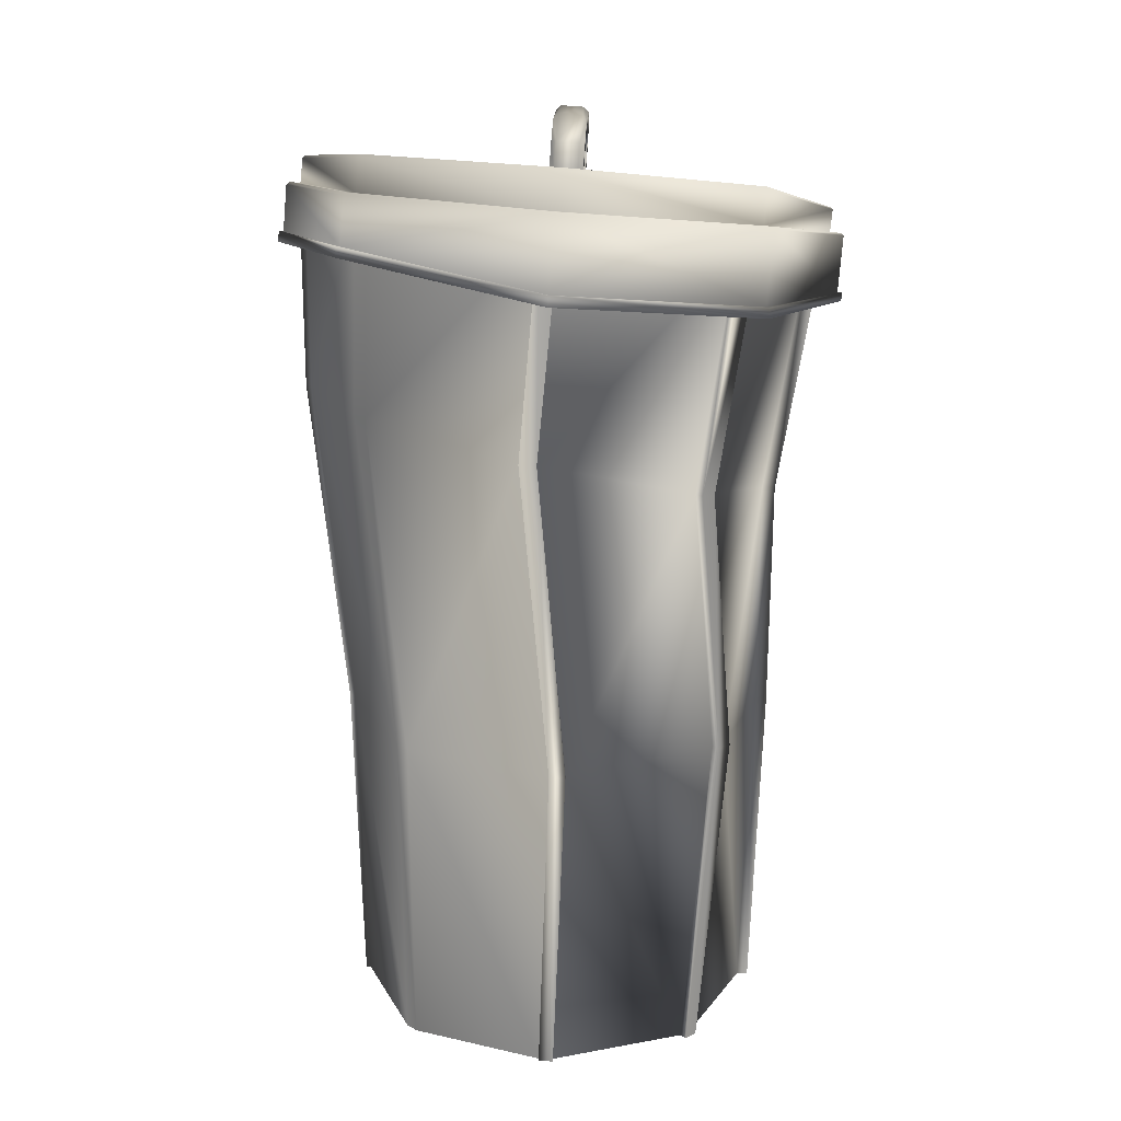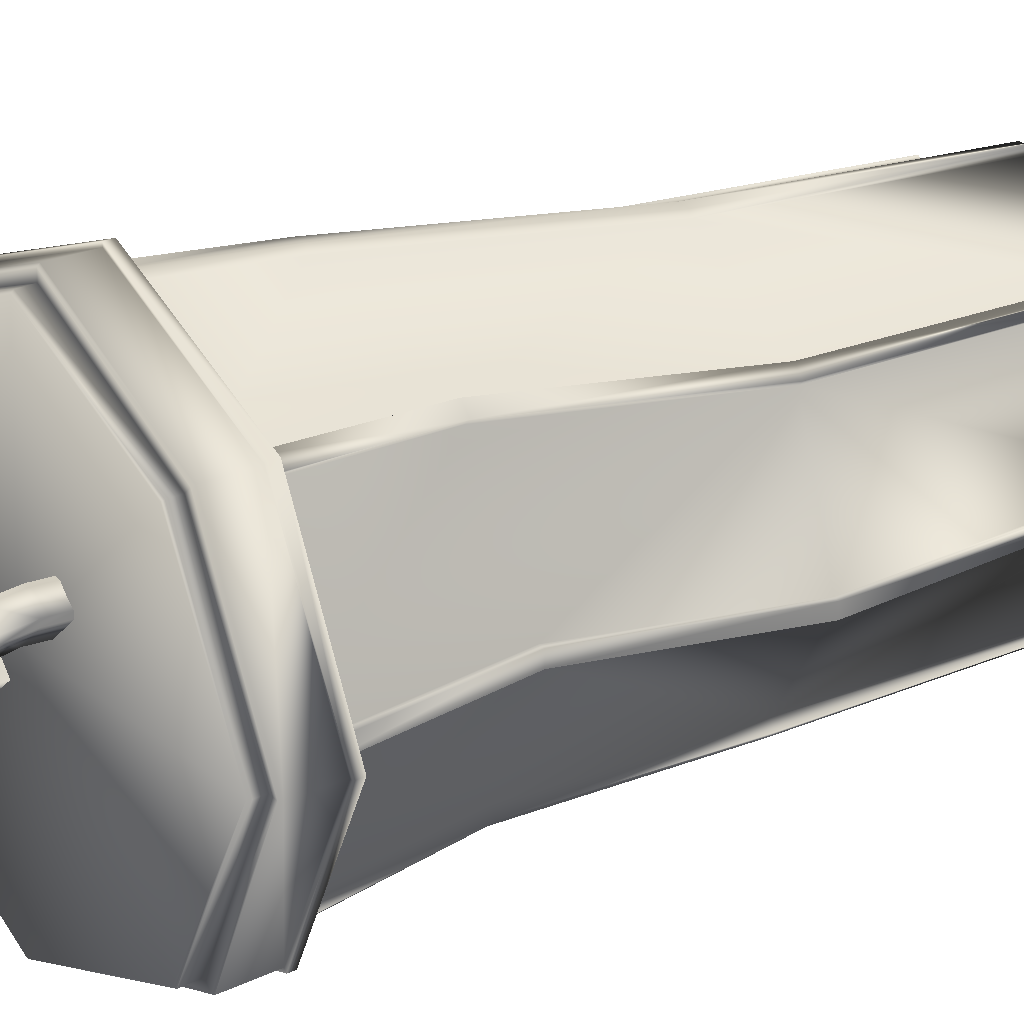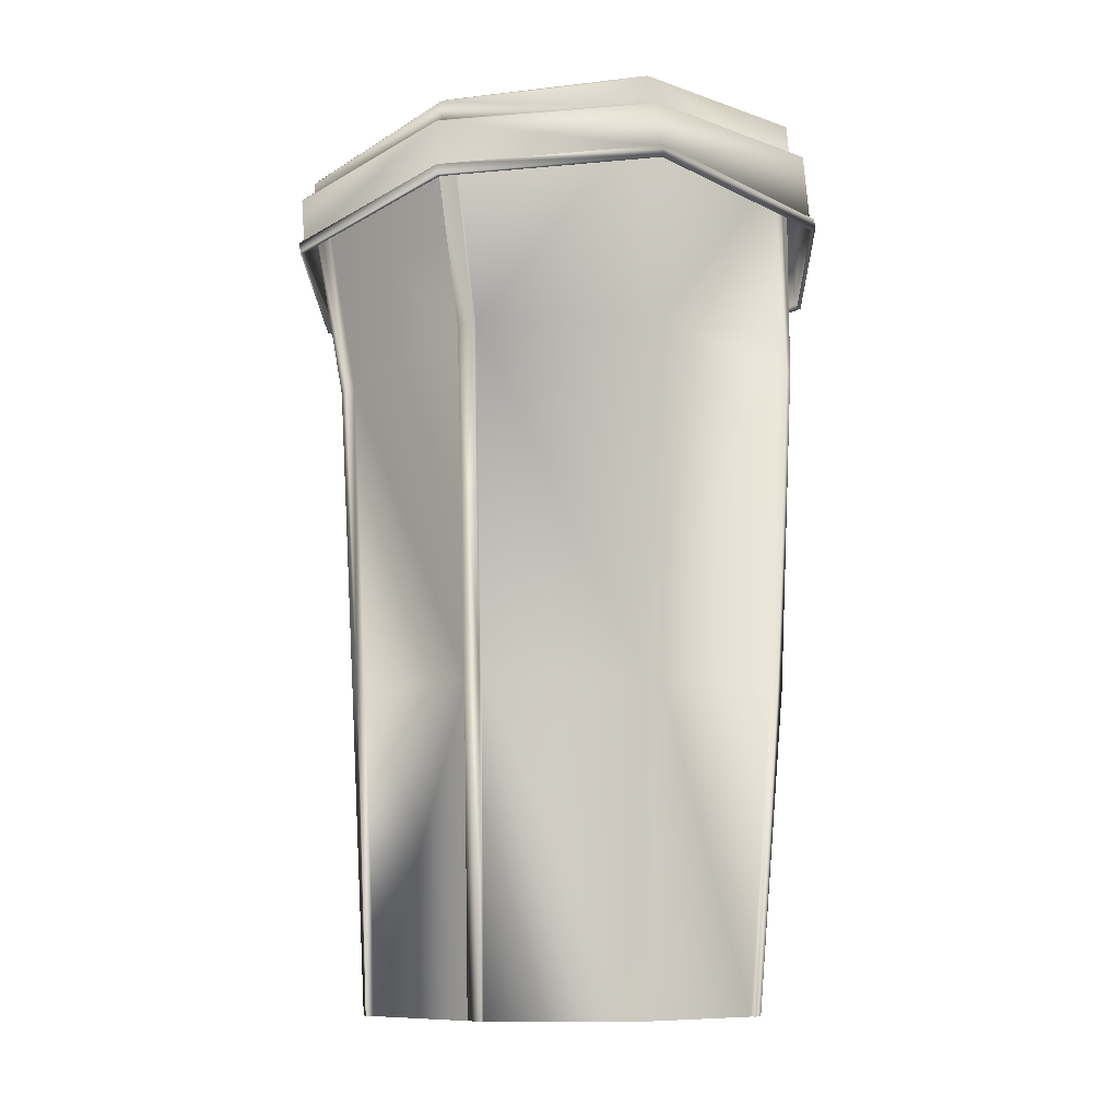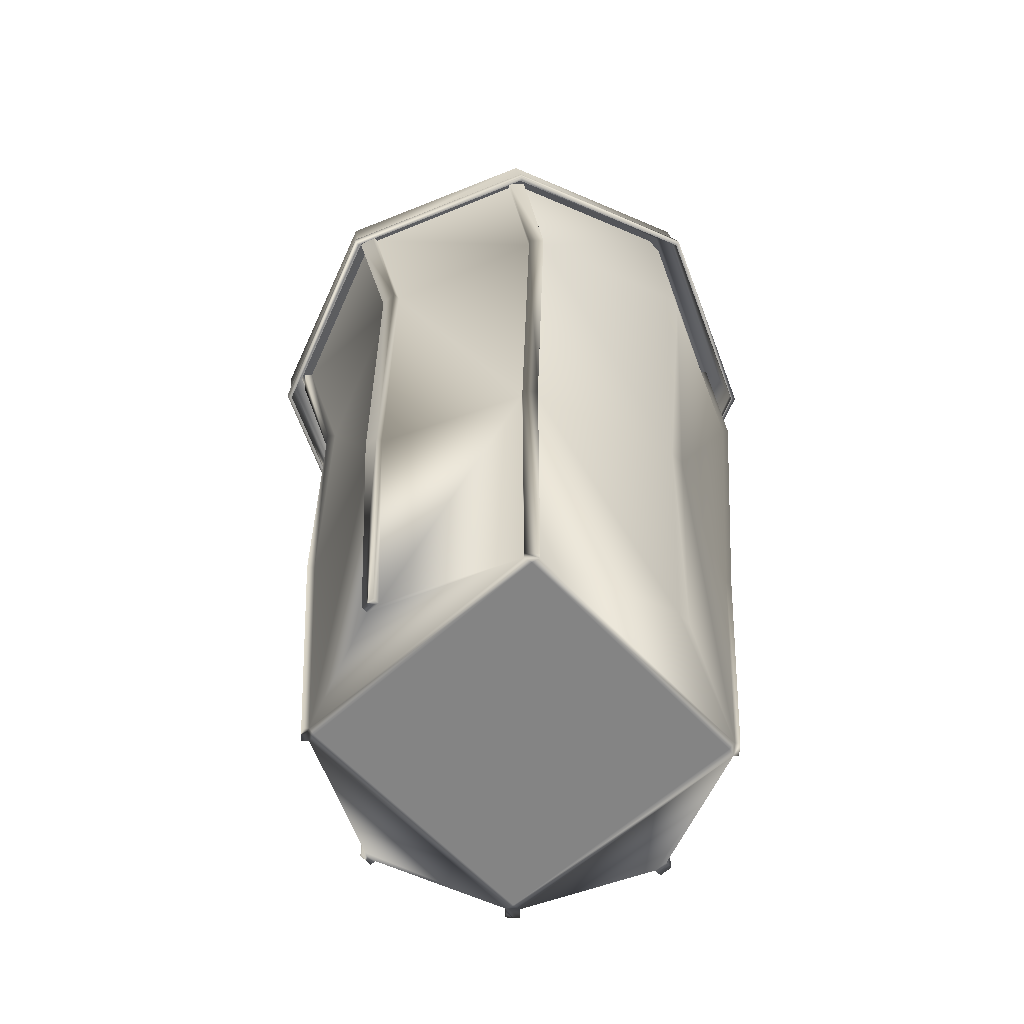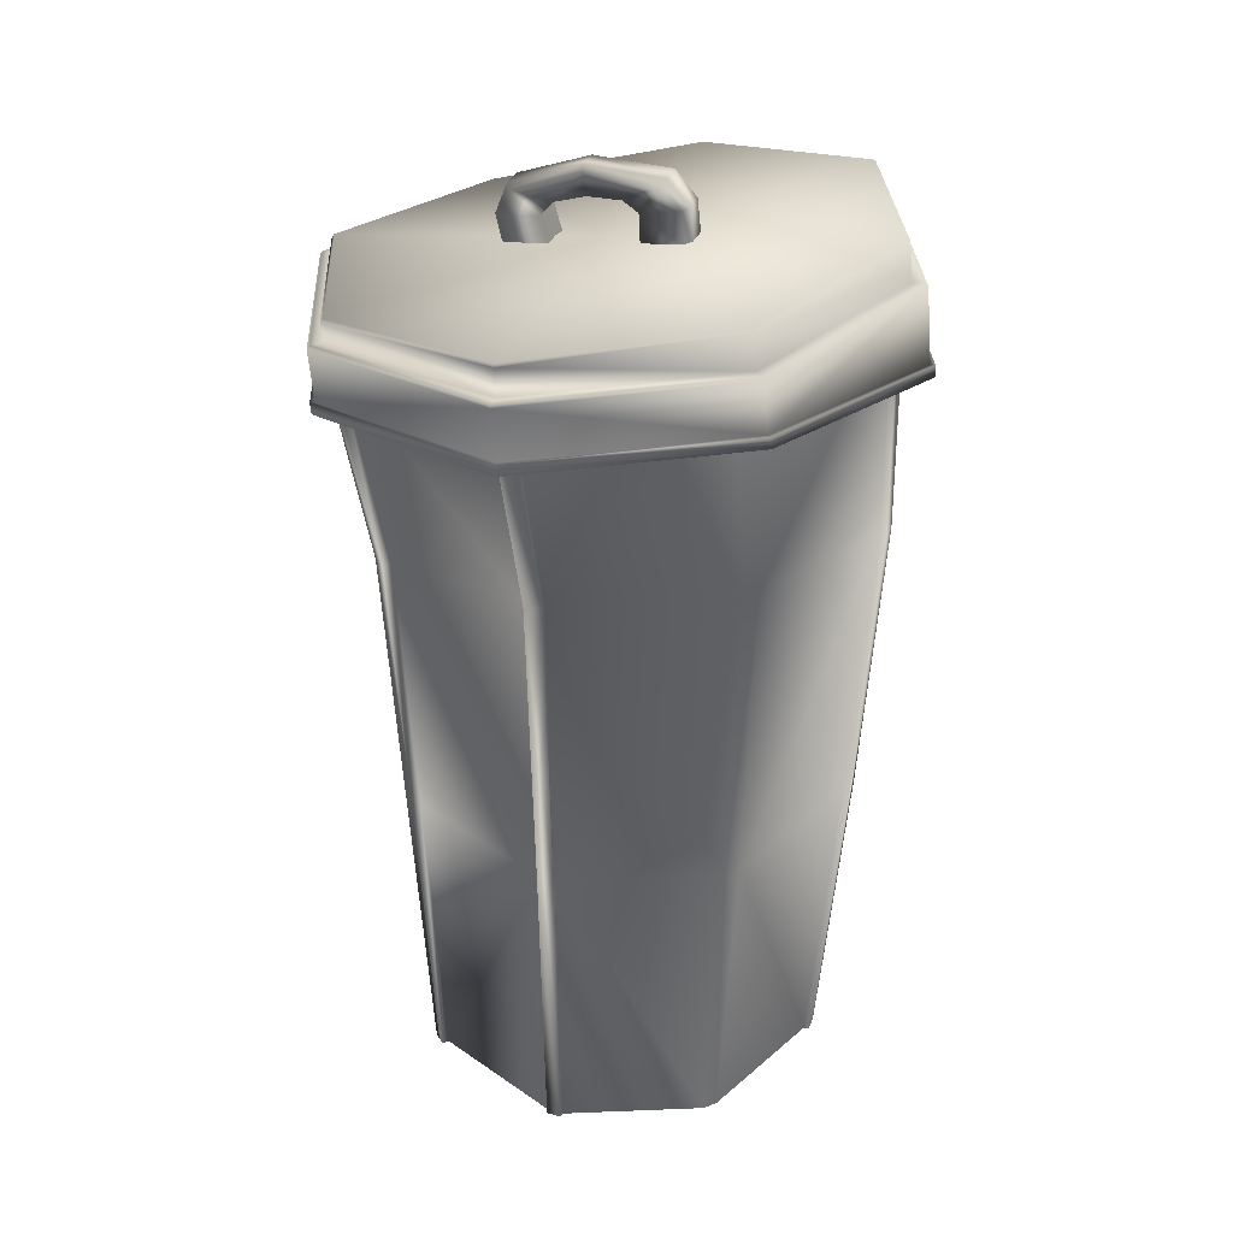
<metadata>
{"format":"obj","ext":"obj","renderer":"f3d","projection":"perspective","resolution":1024,"background":"white","views":[{"elev":17.1,"azim":137.1,"up":"+Y"},{"elev":28.1,"azim":-118.1,"up":"+Z"},{"elev":-8.9,"azim":69.3,"up":"+Y"},{"elev":-61.3,"azim":42.6,"up":"+Y"},{"elev":36.3,"azim":64.5,"up":"+Y"}]}
</metadata>
<code>
v -0.6979 2.624 0.7207
v 0.01002 2.725 1.017
v 0.004344 2.763 1.017
v -0.7035 2.662 0.7214
v 0.7166 2.834 0.7203
v 0.7109 2.872 0.721
v 1.006 2.897 0.005375
v 1.001 2.935 0.006086
v 0.7237 2.796 -0.7094
v 0.718 2.833 -0.7087
v 0.01367 2.707 -1.005
v 0.007987 2.745 -1.005
v -0.6993 2.635 -0.709
v -0.7037 2.666 -0.7082
v -0.9878 2.565 0.00597
v -0.9935 2.602 0.006684
v -0.712 2.853 0.7074
v -0.7177 2.843 0.7144
v -0.01935 2.929 1.005
v -0.02081 2.939 0.9954
v -0.994 2.793 0.01153
v -1.003 2.783 0.01136
v 0.6761 3.035 0.714
v 0.6675 3.043 0.707
v 0.9612 3.097 0.01077
v 0.9497 3.105 0.01094
v 0.6689 3.079 -0.6923
v 0.6604 3.087 -0.6849
v -0.02942 2.992 -0.9833
v -0.03078 3.001 -0.9729
v -0.7212 2.866 -0.6918
v -0.7152 2.874 -0.6845
v -0.6915 2.908 0.6799
v -0.6861 2.919 0.6731
v -0.9514 2.852 0.01178
v -0.9598 2.841 0.01133
v -0.02925 3.002 0.9557
v -0.03104 3.012 0.9459
v 0.6268 3.129 0.6788
v 0.6179 3.137 0.6721
v 0.8922 3.215 0.01153
v 0.8805 3.222 0.01198
v 0.6117 3.209 -0.6553
v 0.603 3.216 -0.6477
v -0.05051 3.115 -0.9311
v -0.05206 3.123 -0.9205
v -0.7 2.955 -0.6552
v -0.6941 2.964 -0.6476
v -0.04156 3.068 0.01274
v -0.02101 2.94 0.9559
v -0.6844 2.858 0.6794
v 0.6396 3.04 0.679
v 0.9105 3.099 0.01096
v 0.6329 3.082 -0.6569
v -0.03058 3 -0.9334
v -0.6874 2.877 -0.6565
v -0.9549 2.799 0.01152
v -0.692 2.667 -0.6965
v -0.9771 2.604 0.006672
v 0.008018 2.745 -0.988
v 0.7064 2.832 -0.697
v 0.9845 2.932 0.006083
v 0.6994 2.87 0.7093
v 0.004428 2.762 1.001
v -0.6918 2.663 0.7097
v -0.6862 2.626 0.709
v 0.01001 2.725 1
v 0.705 2.833 0.7086
v 0.9901 2.895 0.005381
v 0.712 2.795 -0.6977
v 0.01361 2.708 -0.9887
v -0.6877 2.637 -0.6972
v -0.9715 2.567 0.005976
v -0.6941 -0.000601 -0.025
v -0.6941 -0.000601 0.02628
v -0.8041 1.136 -0.003058
v -0.8041 1.134 -0.05979
v -0.7203 1.947 0.03894
v -0.7202 1.947 -0.02083
v 0.01772 0.000917 0.742
v 0.06899 0.000917 0.742
v 0.04033 1.135 0.789
v -0.01639 1.133 0.789
v 0.1329 2.206 0.8693
v 0.0738 2.197 0.8695
v 0.7584 9.7e-05 0.02628
v 0.7584 9.7e-05 -0.02501
v 0.8032 1.133 -0.05976
v 0.8032 1.135 -0.00303
v 0.9226 2.352 -0.02404
v 0.9227 2.35 0.03567
v 0.06899 -0.000765 -0.7421
v 0.01771 -0.000765 -0.7421
v -0.07369 1.134 -0.7961
v -0.01697 1.136 -0.7961
v 0.09551 2.095 -0.8561
v 0.1544 2.105 -0.8562
v -0.9156 2.746 0.05829
v -0.9159 2.748 -0.0061
v -0.6863 2.799 -0.6198
v -0.6415 2.807 -0.6654
v -0.4604 1.975 -0.6315
v -0.5019 1.967 -0.5893
v -0.03603 2.907 -0.9069
v 0.02762 2.917 -0.9069
v 0.618 3.003 -0.6483
v 0.6632 3.009 -0.6027
v 0.7293 2.261 -0.5754
v 0.6874 2.256 -0.6175
v 0.887 3.029 -0.006613
v 0.8872 3.028 0.0578
v 0.6663 2.978 0.6521
v 0.6215 2.97 0.6976
v 0.6705 2.327 0.6285
v 0.7121 2.334 0.5862
v 0.03528 2.872 0.9569
v -0.02838 2.863 0.9569
v -0.6259 2.776 0.7072
v -0.6711 2.77 0.6617
v -0.5077 2.04 0.597
v -0.4657 2.045 0.6391
v -0.4709 1.971 -0.558
v -0.6944 1.951 -0.02079
v -0.888 2.752 -0.006066
v -0.6529 2.803 -0.5861
v 0.09573 2.094 -0.8238
v -0.4293 1.978 -0.6003
v -0.6081 2.812 -0.6317
v -0.03587 2.907 -0.8721
v 0.6726 2.254 -0.6025
v 0.1547 2.104 -0.8239
v 0.02779 2.917 -0.8721
v 0.602 3 -0.632
v 0.7145 2.259 -0.5603
v 0.6472 3.006 -0.5865
v 0.699 2.333 0.573
v 0.6521 2.977 0.6379
v 0.1327 2.207 0.8386
v 0.6574 2.325 0.6153
v 0.6073 2.969 0.6834
v 0.03507 2.873 0.9238
v -0.4443 2.049 0.6174
v 0.07358 2.198 0.8388
v -0.02858 2.863 0.9238
v -0.6028 2.78 0.6838
v -0.6944 1.951 0.03898
v -0.4863 2.044 0.5753
v -0.648 2.774 0.6382
v -0.8878 2.751 0.05833
v -0.5106 1.135 -0.5138
v -0.7793 1.134 -0.05976
v 0.5514 1.133 -0.6109
v -0.01694 1.135 -0.7654
v 0.5915 1.134 0.508
v -0.5275 1.135 0.5481
v -0.01643 1.133 0.7599
v -0.5402 1.135 -0.5434
v -0.6717 9.7e-05 -0.02501
v -0.6716 9.7e-05 0.02627
v -0.7793 1.135 -0.00303
v -0.5482 1.135 0.5688
v 0.01772 9.7e-05 0.7156
v 0.06899 9.7e-05 0.7156
v 0.0403 1.135 0.7598
v 0.069 9.8e-05 -0.7144
v 0.01771 9.8e-05 -0.7144
v -0.07366 1.134 -0.7654
v 0.5657 1.133 -0.6252
v 0.6041 1.134 0.5206
v -0.5001 1.135 -0.5836
v -0.4709 -0.001572 -0.5499
v -0.5072 -0.001572 -0.5136
v -0.4704 1.135 -0.5539
v 0.6058 1.135 -0.5851
v 0.5915 1.135 -0.5708
v 0.58 9.7e-05 -0.4997
v 0.5437 9.8e-05 -0.536
v 0.5639 1.134 0.5607
v 0.5514 1.134 0.5482
v 0.5421 0.000803 0.5357
v 0.5784 0.000803 0.4994
v -0.5883 1.133 0.5287
v -0.5676 1.133 0.508
v -0.499 9.7e-05 0.5068
v -0.4628 9.7e-05 0.543
v 0.5671 9.7e-05 0.4881
v 0.5671 9.7e-05 -0.4868
v 0.5308 9.7e-05 0.5243
v -0.4441 9.7e-05 0.5243
v 0.5368 9.7e-05 0.4941
v 0.5308 9.8e-05 -0.5231
v -0.4441 9.8e-05 -0.5231
v 0.5368 9.7e-05 -0.4928
v -0.4804 9.7e-05 -0.4868
v -0.4501 9.7e-05 -0.4928
v -0.4804 9.7e-05 0.4881
v -0.4501 9.7e-05 0.4941
v 0.04335 9.7e-05 0.000638
v 0.077 3.19 -0.03195
v -0.004782 3.182 -0.1138
v 0.005754 3.074 -0.1144
v 0.08753 3.082 -0.03258
v -0.1153 3.026 0.175
v -0.197 3.019 0.09317
v -0.2248 3.122 0.1114
v -0.143 3.13 0.1933
v -0.2008 3.172 0.08297
v -0.1191 3.179 0.1648
v -0.1251 3.209 0.003852
v -0.04329 3.216 0.08573
v -0.04355 3.214 -0.07808
v 0.03823 3.222 0.0038
v -0.2966 2.992 0.1951
v -0.2962 2.99 0.2196
v -0.3211 3.099 0.2343
v -0.3206 3.098 0.2093
v -0.2984 3.206 0.2019
v -0.3 3.191 0.1802
v -0.239 2.995 0.2769
v -0.2148 2.999 0.2769
v -0.2388 3.106 0.2912
v -0.2638 3.105 0.2916
v -0.2182 3.199 0.2621
v -0.2412 3.211 0.2592
v -0.1296 3.303 0.02443
v -0.1388 3.285 0.01061
v -0.05702 3.292 0.09249
v -0.0724 3.308 0.08174
v 0.05713 3.3 -0.1619
v 0.03995 3.281 -0.1676
v 0.1217 3.289 -0.08574
v 0.1144 3.306 -0.1046
v 0.114 3.218 -0.2112
v 0.09031 3.21 -0.2114
v 0.1721 3.218 -0.1295
v 0.1713 3.223 -0.1539
v 0.1295 3.106 -0.2163
v 0.1053 3.101 -0.2163
v 0.1871 3.109 -0.1345
v 0.1867 3.111 -0.159
f 1 3 4
f 2 6 3
f 7 6 5
f 7 10 8
f 11 10 9
f 13 12 11
f 13 16 14
f 1 16 15
f 18 20 17
f 18 21 22
f 19 24 20
f 24 25 26
f 26 27 28
f 28 29 30
f 29 32 30
f 31 21 32
f 33 35 36
f 33 38 34
f 37 40 38
f 40 41 42
f 42 43 44
f 44 45 46
f 45 48 46
f 47 35 48
f 49 38 40
f 49 42 44
f 49 46 48
f 49 35 34
f 17 50 51
f 20 52 50
f 26 52 24
f 28 53 26
f 28 55 54
f 32 55 30
f 21 56 32
f 21 51 57
f 51 37 33
f 52 37 50
f 53 39 52
f 54 41 53
f 55 43 54
f 55 47 45
f 56 36 47
f 51 36 57
f 58 22 31
f 58 29 60
f 60 27 61
f 62 27 25
f 62 23 63
f 64 23 19
f 64 18 65
f 65 22 59
f 66 2 1
f 65 3 64
f 67 5 2
f 64 6 63
f 69 5 68
f 62 6 8
f 70 7 69
f 62 10 61
f 70 11 9
f 61 12 60
f 71 13 11
f 58 12 14
f 72 15 13
f 58 16 59
f 73 1 15
f 65 16 4
f 74 76 77
f 76 79 77
f 80 82 83
f 82 85 83
f 87 89 86
f 89 90 91
f 93 95 92
f 95 96 97
f 99 78 98
f 100 102 103
f 104 97 96
f 107 109 106
f 110 91 90
f 113 115 112
f 117 84 116
f 118 120 121
f 123 125 122
f 126 128 129
f 130 132 133
f 90 135 110
f 136 111 137
f 139 141 138
f 143 145 142
f 147 149 146
f 150 123 122
f 152 131 130
f 89 136 154
f 156 142 155
f 150 103 157
f 128 100 125
f 128 102 101
f 125 103 122
f 159 74 158
f 160 75 159
f 151 74 77
f 160 78 76
f 151 79 123
f 124 98 149
f 124 79 99
f 149 78 146
f 155 121 161
f 145 119 118
f 148 120 119
f 145 121 142
f 163 80 162
f 164 81 163
f 156 80 83
f 138 82 164
f 143 83 85
f 141 117 116
f 144 85 117
f 141 84 138
f 166 92 165
f 167 93 166
f 153 92 95
f 126 94 167
f 131 95 97
f 129 105 104
f 132 97 105
f 129 96 126
f 130 168 152
f 135 106 133
f 135 108 107
f 133 109 130
f 136 169 154
f 140 112 137
f 140 114 113
f 137 115 136
f 171 157 170
f 170 103 102
f 167 127 126
f 102 173 170
f 174 109 108
f 88 134 90
f 134 174 108
f 174 177 168
f 114 169 115
f 138 179 139
f 139 178 114
f 178 181 169
f 120 161 121
f 146 183 147
f 120 183 182
f 184 161 182
f 154 86 89
f 154 181 186
f 88 187 175
f 175 176 174
f 86 187 87
f 179 163 188
f 179 180 178
f 156 189 162
f 155 185 189
f 190 186 188
f 180 186 181
f 162 188 163
f 152 165 153
f 152 177 191
f 167 192 173
f 171 173 192
f 191 166 165
f 193 191 187
f 176 191 177
f 150 158 151
f 150 172 194
f 195 194 192
f 194 171 192
f 183 159 196
f 183 184 182
f 194 159 158
f 187 190 193
f 189 190 188
f 195 191 193
f 195 196 194
f 197 189 196
f 184 189 185
f 193 190 198
f 190 197 198
f 197 195 198
f 195 193 198
f 199 201 202
f 203 205 206
f 206 207 208
f 207 210 208
f 210 211 212
f 211 199 212
f 214 216 213
f 215 218 216
f 219 221 222
f 222 223 224
f 218 225 226
f 223 228 224
f 225 230 226
f 228 231 232
f 230 233 234
f 231 236 232
f 234 237 238
f 235 240 236
f 200 238 201
f 236 237 233
f 199 239 235
f 213 205 204
f 214 222 215
f 220 206 221
f 205 218 207
f 215 224 217
f 206 223 221
f 207 226 209
f 217 228 225
f 208 227 223
f 226 211 209
f 225 232 229
f 227 212 231
f 230 200 211
f 229 236 233
f 231 199 235
f 1 2 3
f 2 5 6
f 7 8 6
f 7 9 10
f 11 12 10
f 13 14 12
f 13 15 16
f 1 4 16
f 18 19 20
f 18 17 21
f 19 23 24
f 24 23 25
f 26 25 27
f 28 27 29
f 29 31 32
f 31 22 21
f 33 34 35
f 33 37 38
f 37 39 40
f 40 39 41
f 42 41 43
f 44 43 45
f 45 47 48
f 47 36 35
f 49 34 38
f 49 40 42
f 49 44 46
f 49 48 35
f 17 20 50
f 20 24 52
f 26 53 52
f 28 54 53
f 28 30 55
f 32 56 55
f 21 57 56
f 21 17 51
f 51 50 37
f 52 39 37
f 53 41 39
f 54 43 41
f 55 45 43
f 55 56 47
f 56 57 36
f 51 33 36
f 58 59 22
f 58 31 29
f 60 29 27
f 62 61 27
f 62 25 23
f 64 63 23
f 64 19 18
f 65 18 22
f 66 67 2
f 65 4 3
f 67 68 5
f 64 3 6
f 69 7 5
f 62 63 6
f 70 9 7
f 62 8 10
f 70 71 11
f 61 10 12
f 71 72 13
f 58 60 12
f 72 73 15
f 58 14 16
f 73 66 1
f 65 59 16
f 74 75 76
f 76 78 79
f 80 81 82
f 82 84 85
f 87 88 89
f 89 88 90
f 93 94 95
f 95 94 96
f 99 79 78
f 100 101 102
f 104 105 97
f 107 108 109
f 110 111 91
f 113 114 115
f 117 85 84
f 118 119 120
f 123 124 125
f 126 127 128
f 130 131 132
f 90 134 135
f 136 91 111
f 139 140 141
f 143 144 145
f 147 148 149
f 150 151 123
f 152 153 131
f 89 91 136
f 156 143 142
f 150 122 103
f 128 101 100
f 128 127 102
f 125 100 103
f 159 75 74
f 160 76 75
f 151 158 74
f 160 146 78
f 151 77 79
f 124 99 98
f 124 123 79
f 149 98 78
f 155 142 121
f 145 148 119
f 148 147 120
f 145 118 121
f 163 81 80
f 164 82 81
f 156 162 80
f 138 84 82
f 143 156 83
f 141 144 117
f 144 143 85
f 141 116 84
f 166 93 92
f 167 94 93
f 153 165 92
f 126 96 94
f 131 153 95
f 129 132 105
f 132 131 97
f 129 104 96
f 130 109 168
f 135 107 106
f 135 134 108
f 133 106 109
f 136 115 169
f 140 113 112
f 140 139 114
f 137 112 115
f 171 172 157
f 170 157 103
f 167 173 127
f 102 127 173
f 174 168 109
f 88 175 134
f 134 175 174
f 174 176 177
f 114 178 169
f 138 164 179
f 139 179 178
f 178 180 181
f 120 182 161
f 146 160 183
f 120 147 183
f 184 185 161
f 154 186 86
f 154 169 181
f 88 87 187
f 175 187 176
f 86 186 187
f 179 164 163
f 179 188 180
f 156 155 189
f 155 161 185
f 180 188 186
f 162 189 188
f 152 191 165
f 152 168 177
f 167 166 192
f 171 170 173
f 191 192 166
f 176 187 191
f 150 194 158
f 150 157 172
f 194 172 171
f 183 160 159
f 183 196 184
f 194 196 159
f 187 186 190
f 189 197 190
f 195 192 191
f 195 197 196
f 184 196 189
f 199 200 201
f 203 204 205
f 206 205 207
f 207 209 210
f 210 209 211
f 211 200 199
f 214 215 216
f 215 217 218
f 219 220 221
f 222 221 223
f 218 217 225
f 223 227 228
f 225 229 230
f 228 227 231
f 230 229 233
f 231 235 236
f 234 233 237
f 235 239 240
f 200 234 238
f 236 240 237
f 199 202 239
f 213 216 205
f 214 219 222
f 220 203 206
f 205 216 218
f 215 222 224
f 206 208 223
f 207 218 226
f 217 224 228
f 208 210 227
f 226 230 211
f 225 228 232
f 227 210 212
f 230 234 200
f 229 232 236
f 231 212 199

</code>
